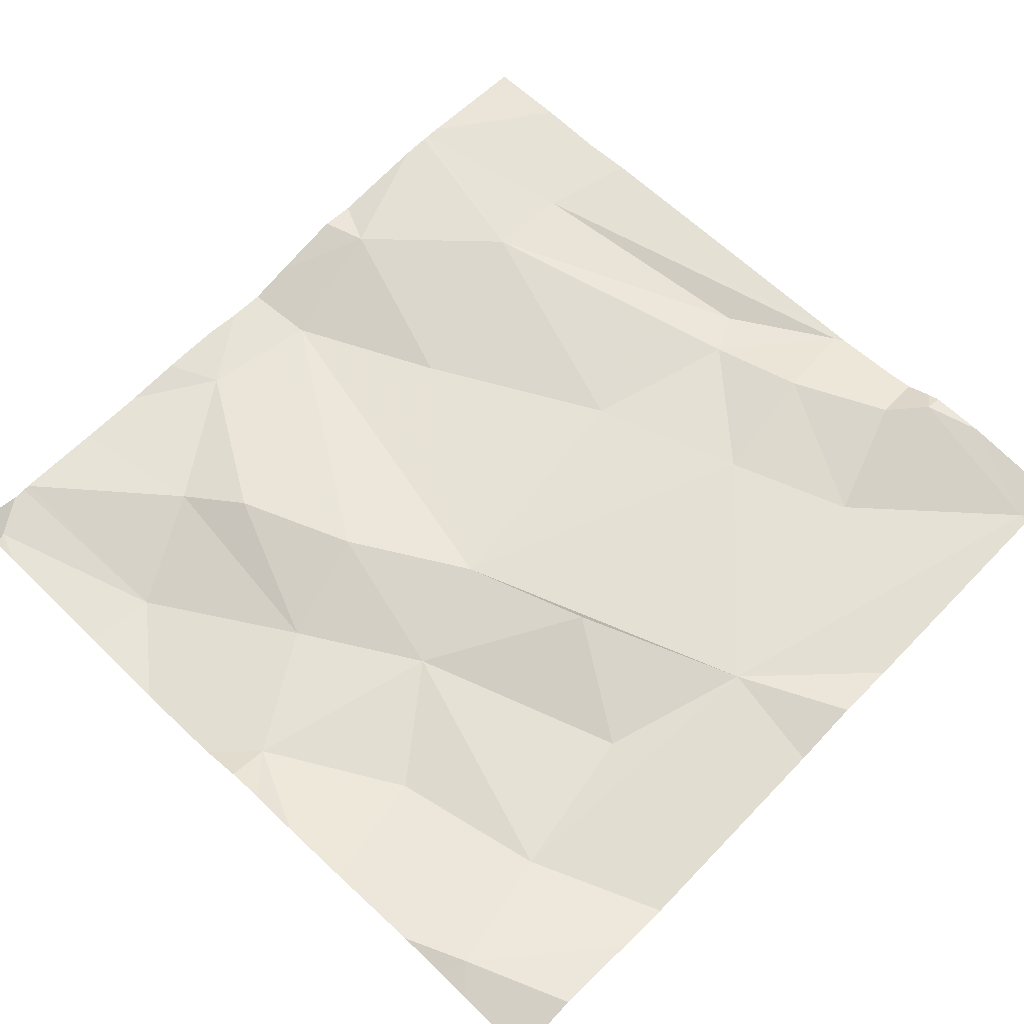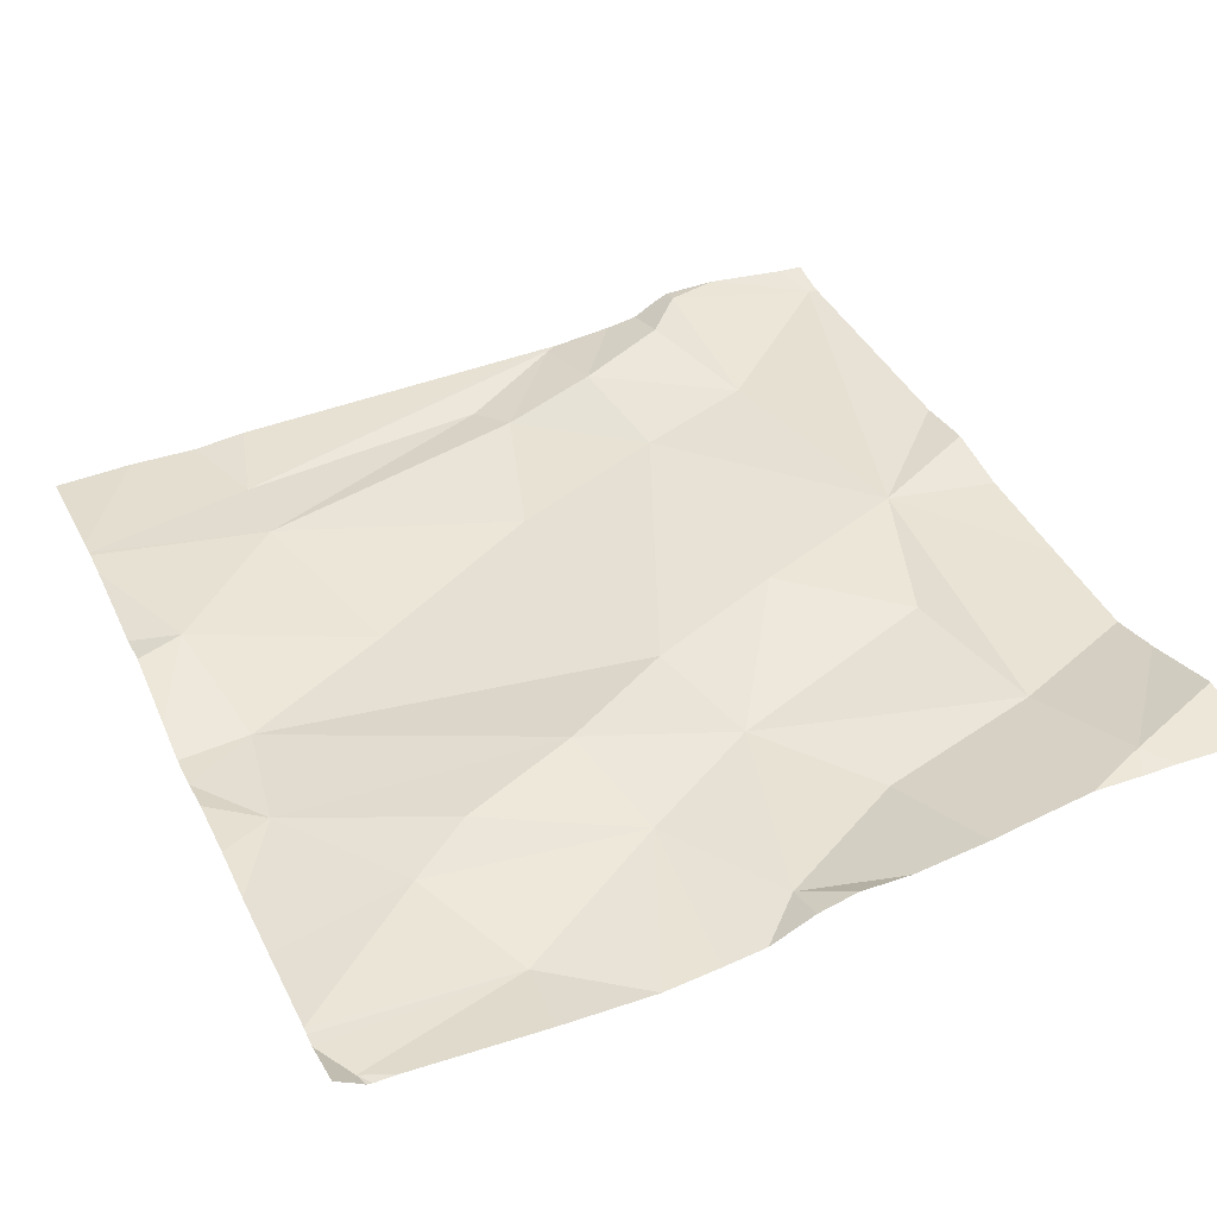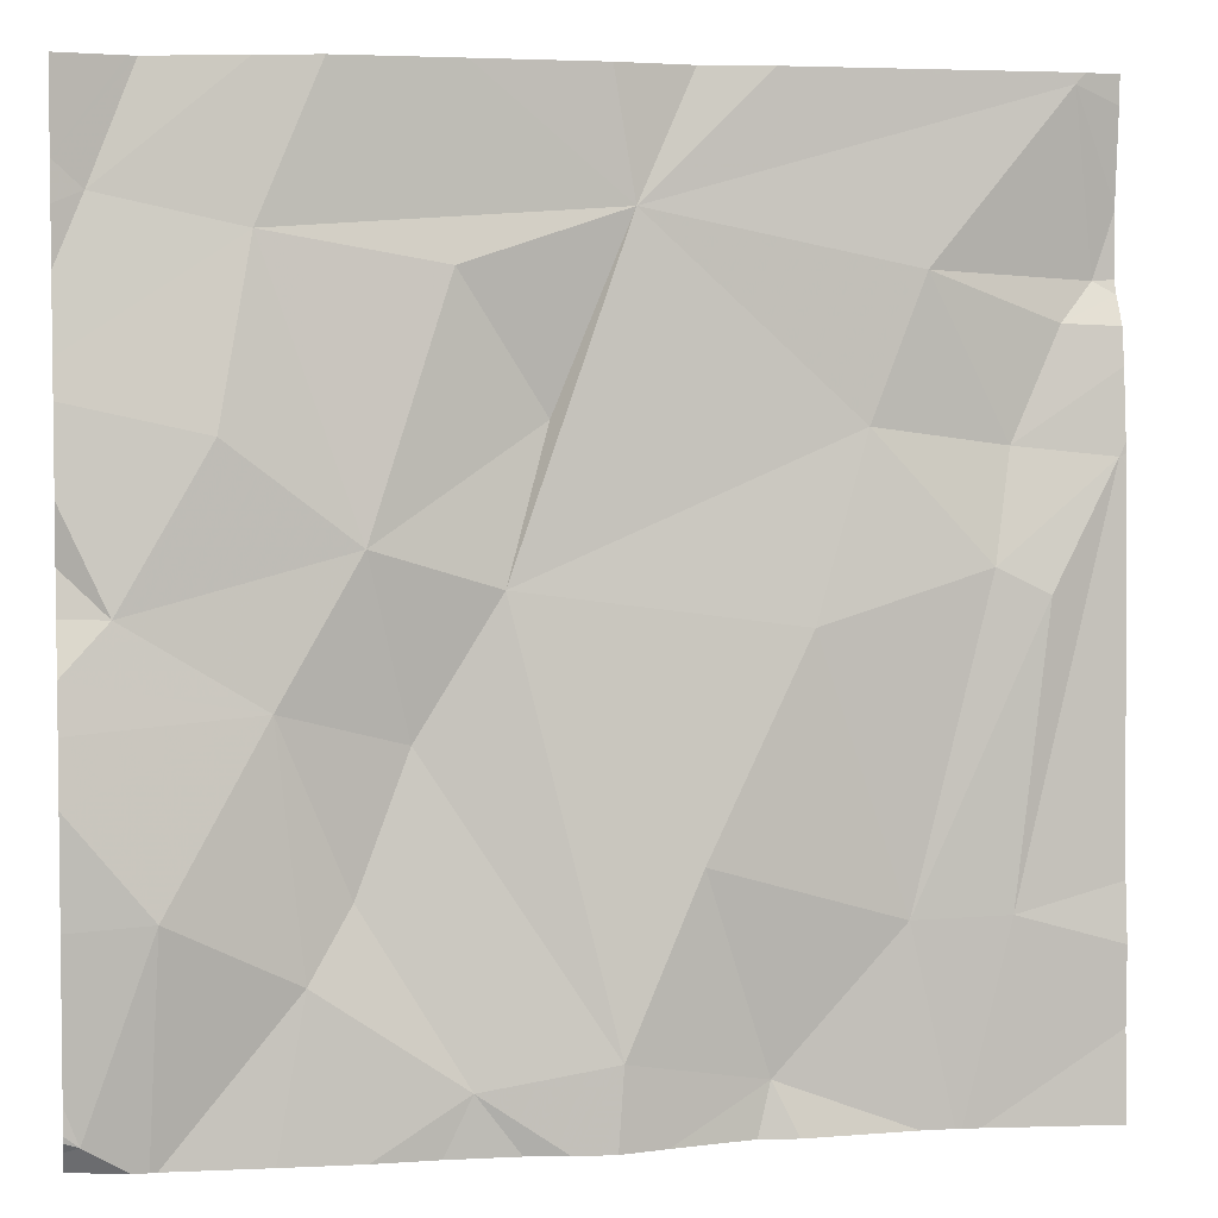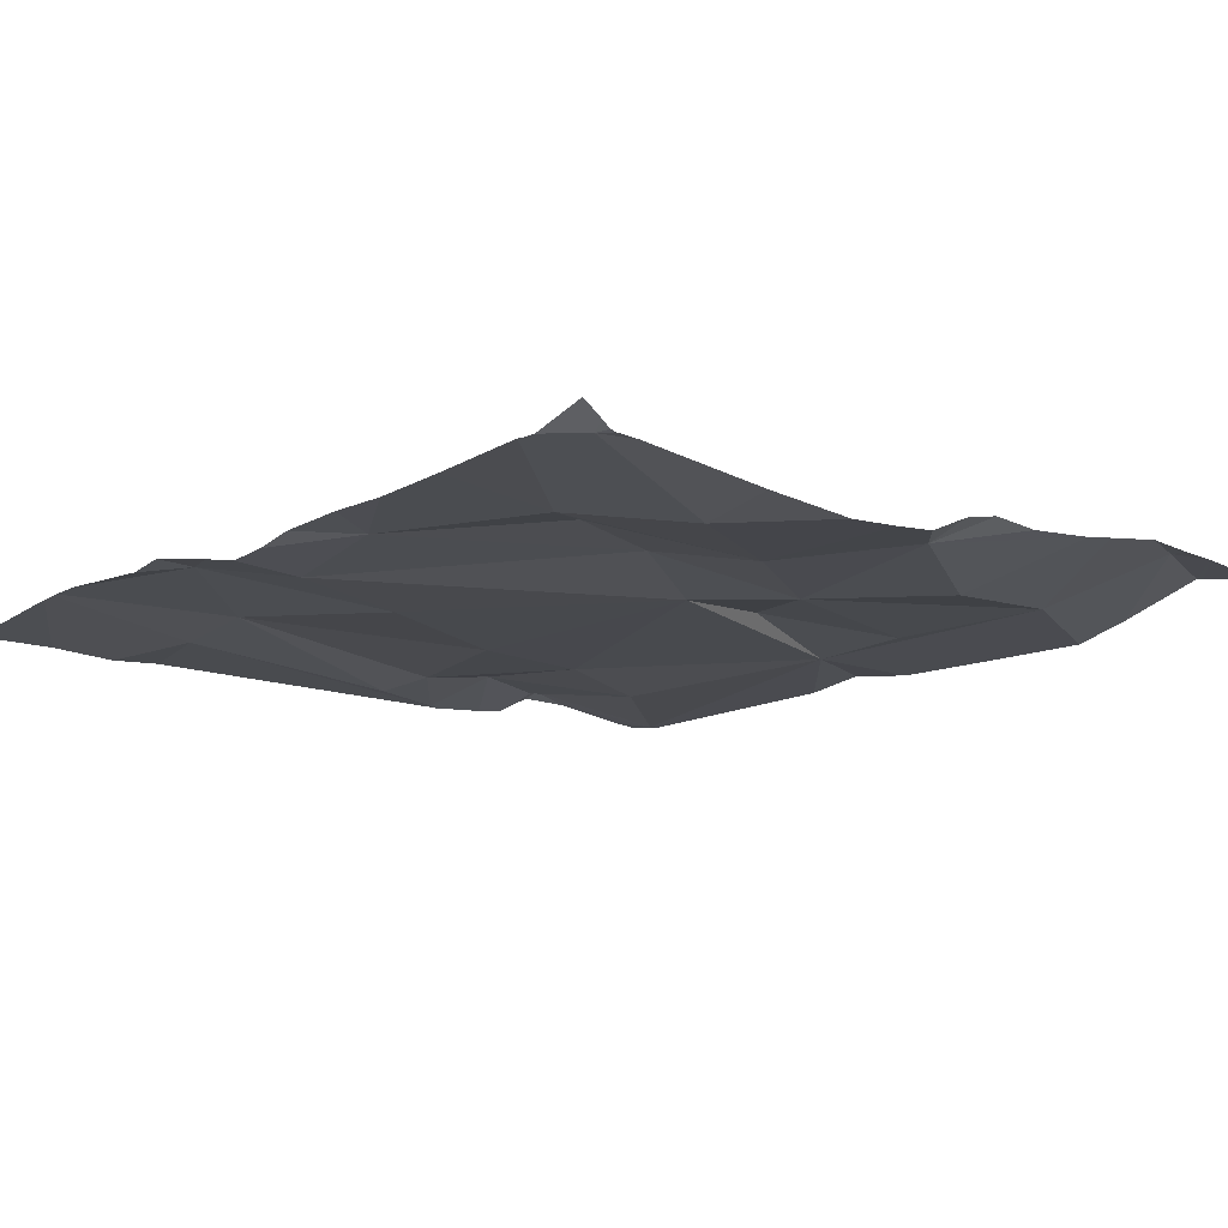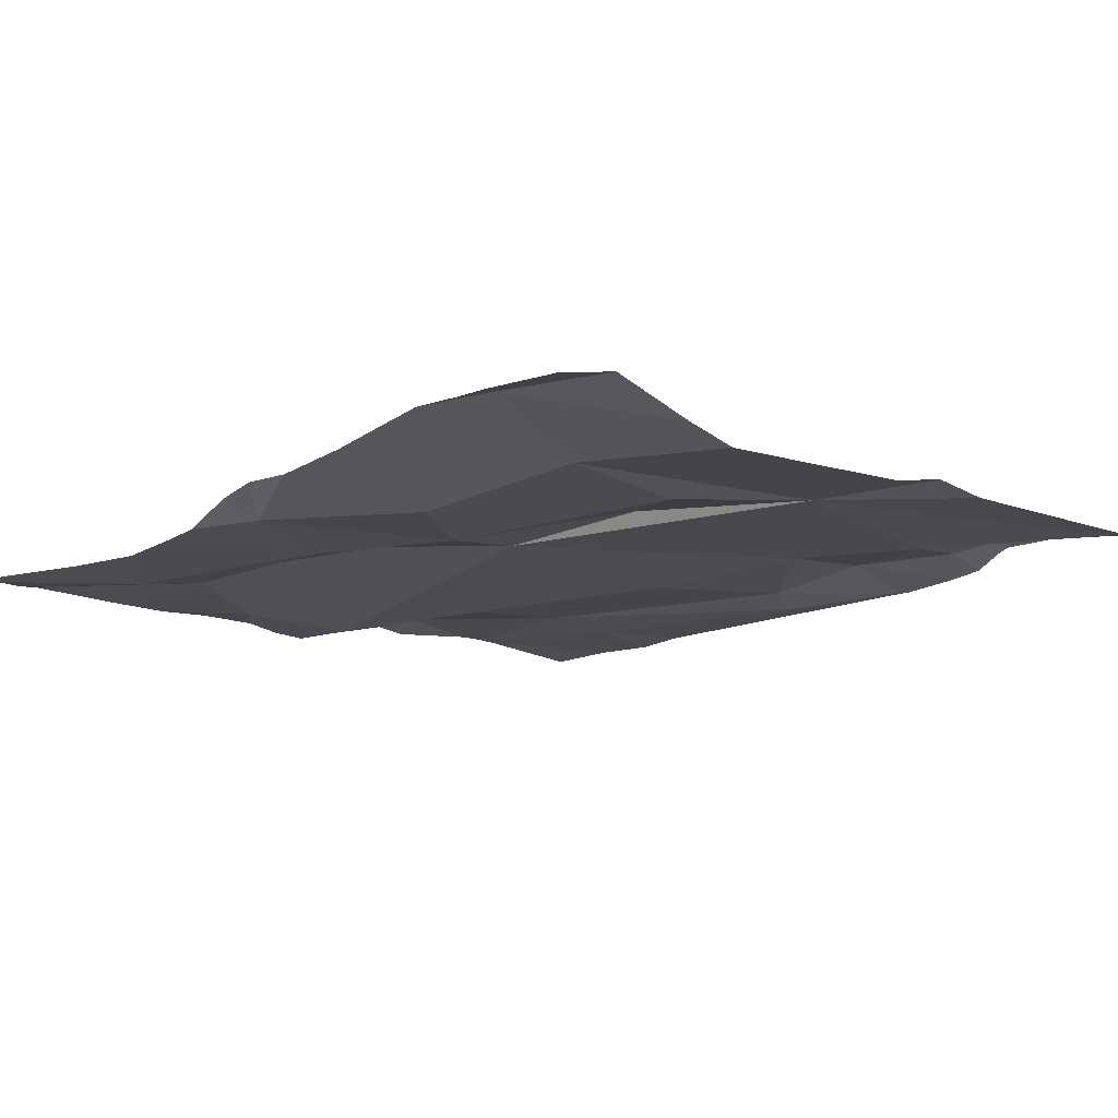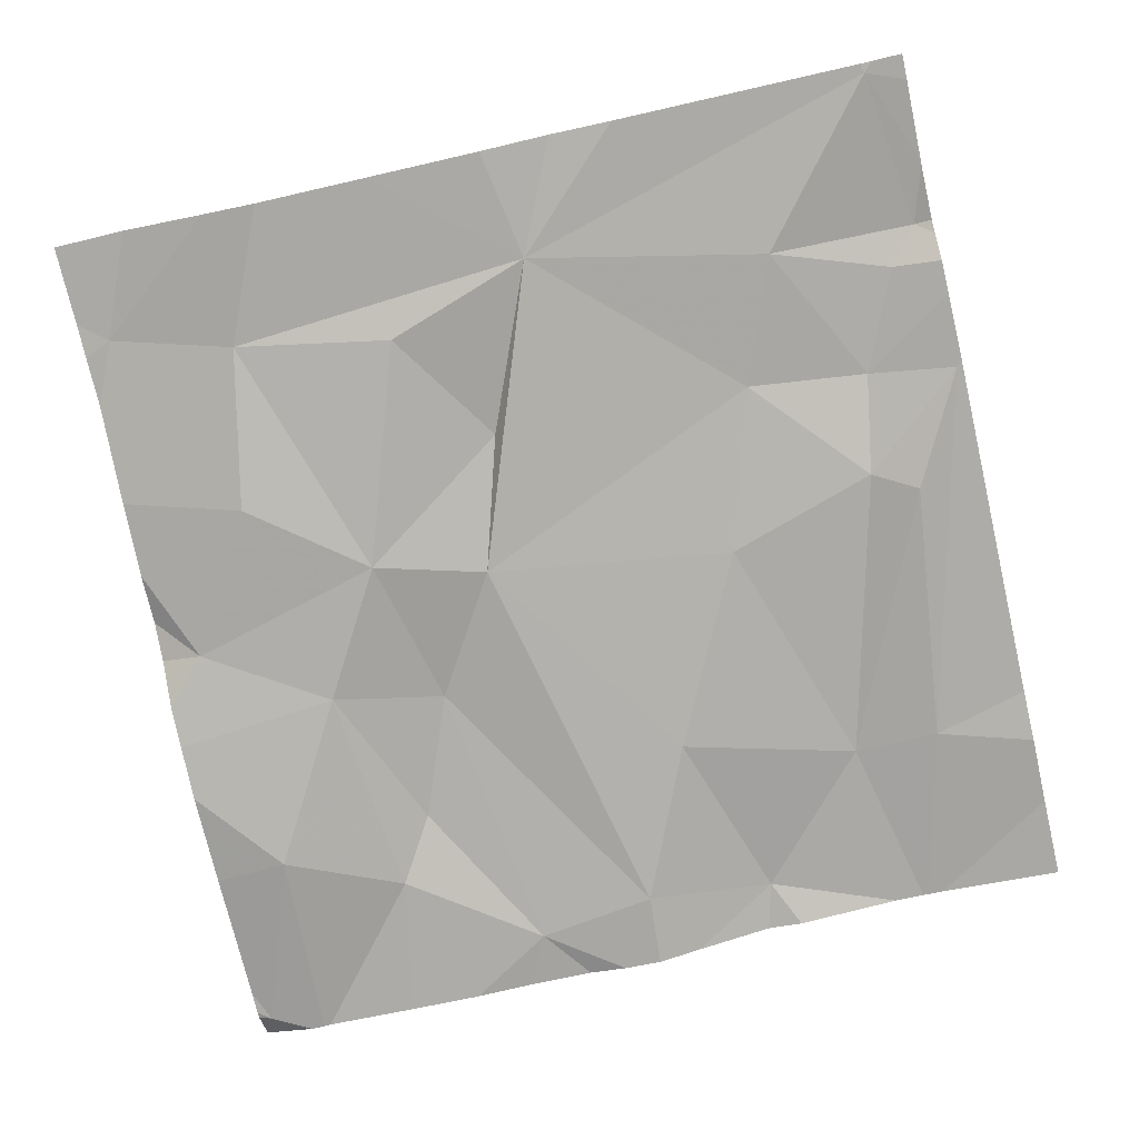
<metadata>
{"format":"obj","ext":"obj","renderer":"f3d","projection":"perspective","resolution":1024,"background":"white","views":[{"elev":66.2,"azim":134.1,"up":"+Z"},{"elev":39.8,"azim":65.8,"up":"+Z"},{"elev":4.1,"azim":169.2,"up":"+Y"},{"elev":-15.4,"azim":47.1,"up":"+Z"},{"elev":-11.2,"azim":135.2,"up":"+Z"},{"elev":-75.1,"azim":-167.3,"up":"+Z"}]}
</metadata>
<code>
v -105 269.1 500.5
v -105 269.1 500.5
v -105 269.7 500.6
v -105.5 269.9 500.6
v -105.2 270 500.6
v -105.4 269.1 500.5
v -105.9 270 500.6
v -105 269.9 500.6
v -106 270 500.6
v -105.5 270 500.6
v -105.9 270 500.6
v -105.3 269.4 500.6
v -105.3 269.3 500.6
v -105.9 269.5 500.6
v -105.8 269.5 500.6
v -105.8 269.2 500.6
v -105 269.1 500.5
v -106 269.6 500.6
v -105.9 269.2 500.6
v -105.5 269.1 500.5
v -105.1 270 500.6
v -105.2 270 500.6
v -105.4 269.5 500.6
v -105.3 269.6 500.6
v -105.4 269.7 500.6
v -105 269.2 500.5
v -106 269.8 500.6
v -105 269.7 500.6
v -105 269.1 500.6
v -105 269.3 500.5
v -105.9 269.8 500.6
v -105.8 269.8 500.6
v -105.9 269.6 500.6
v -105.9 270 500.6
v -105.7 269.7 500.6
v -105.6 269.3 500.5
v -105.6 269.1 500.6
v -105.2 269.2 500.6
v -105.7 269.5 500.6
v -105.4 269.8 500.6
v -105.2 269.4 500.5
v -105.2 269.8 500.6
v -105.6 270 500.6
v -105.2 269.7 500.6
v -105.8 269 500.6
v -105.5 269 500.5
v -105.5 269 500.5
v -105.7 269 500.6
v -105.8 269 500.6
v -105 269.1 500.5
v -105.1 269.5 500.6
v -105.1 269.2 500.5
v -105.3 269 500.5
v -105.6 270 500.6
v -105.1 269 500.6
v -105.4 269 500.5
v -105 269.9 500.6
v -105.6 269 500.6
v -105.8 269 500.6
v -106 269.1 500.6
v -105.4 270 500.6
v -106 269.2 500.6
v -106 269.8 500.6
v -106 269.8 500.6
v -106 269.9 500.6
v -106 270 500.6
v -106 269.6 500.6
v -106 269.6 500.6
v -106 269.6 500.6
v -106 269.3 500.6
v -106 269.7 500.6
v -106 269.8 500.6
v -106 269.9 500.6
v -106 269.7 500.6
v -105 269.8 500.6
v -105 269.6 500.6
v -105 269.5 500.6
v -105 269.5 500.6
v -105 269.5 500.5
v -105 269.9 500.6
v -105 269.4 500.5
v -105.5 269 500.5
v -105.3 269 500.5
v -105.2 269 500.5
v -105.1 269 500.6
v -105.1 269 500.5
v -105.1 269 500.6
v -105.8 269 500.6
v -105 269 500.6
v -106 269 500.6
v -105.1 270 500.6
v -105 270 500.6
f 77 51 78
f 13 12 6
f 15 14 16
f 14 18 19
f 20 6 12
f 60 19 62
f 23 12 24
f 4 23 25
f 84 38 83
f 32 31 33
f 76 51 77
f 35 23 4
f 37 36 16
f 75 57 3
f 19 16 14
f 38 13 6
f 23 36 20
f 39 15 16
f 40 25 24
f 23 39 36
f 12 13 41
f 36 39 16
f 19 18 69
f 45 16 49
f 16 19 59
f 71 31 72
f 39 23 35
f 42 40 24
f 35 33 15
f 31 27 63
f 33 18 15
f 18 14 15
f 23 24 25
f 4 32 35
f 83 6 53
f 40 42 4
f 34 32 4
f 27 31 32
f 32 34 27
f 27 34 65
f 8 57 75
f 82 20 47
f 34 4 54
f 61 42 5
f 12 23 20
f 46 20 82
f 20 37 47
f 40 4 25
f 18 33 71
f 91 80 92
f 36 37 20
f 15 39 35
f 33 35 32
f 3 44 28
f 9 66 11
f 55 29 50
f 44 24 51
f 13 38 41
f 58 37 48
f 11 34 7
f 38 6 83
f 52 50 1
f 52 38 85
f 38 52 41
f 22 57 21
f 28 51 76
f 24 12 41
f 51 24 41
f 24 44 42
f 47 37 58
f 46 6 20
f 21 57 80
f 21 80 91
f 79 41 81
f 41 52 30
f 86 52 87
f 5 57 22
f 57 42 3
f 26 52 1
f 59 60 88
f 5 42 57
f 49 16 59
f 62 19 70
f 63 27 64
f 30 52 26
f 64 27 73
f 65 34 66
f 2 50 17
f 66 34 11
f 67 18 68
f 48 37 45
f 1 50 2
f 68 18 74
f 69 18 67
f 45 37 16
f 70 19 69
f 17 50 29
f 71 33 31
f 55 50 86
f 7 34 54
f 72 31 63
f 28 44 51
f 73 27 65
f 43 4 10
f 74 18 71
f 59 19 60
f 3 42 44
f 56 6 46
f 78 51 79
f 79 51 41
f 80 57 8
f 53 6 56
f 81 41 30
f 85 38 84
f 54 4 43
f 86 50 52
f 87 52 85
f 10 4 61
f 61 4 42
f 88 60 90
f 89 29 55

</code>
